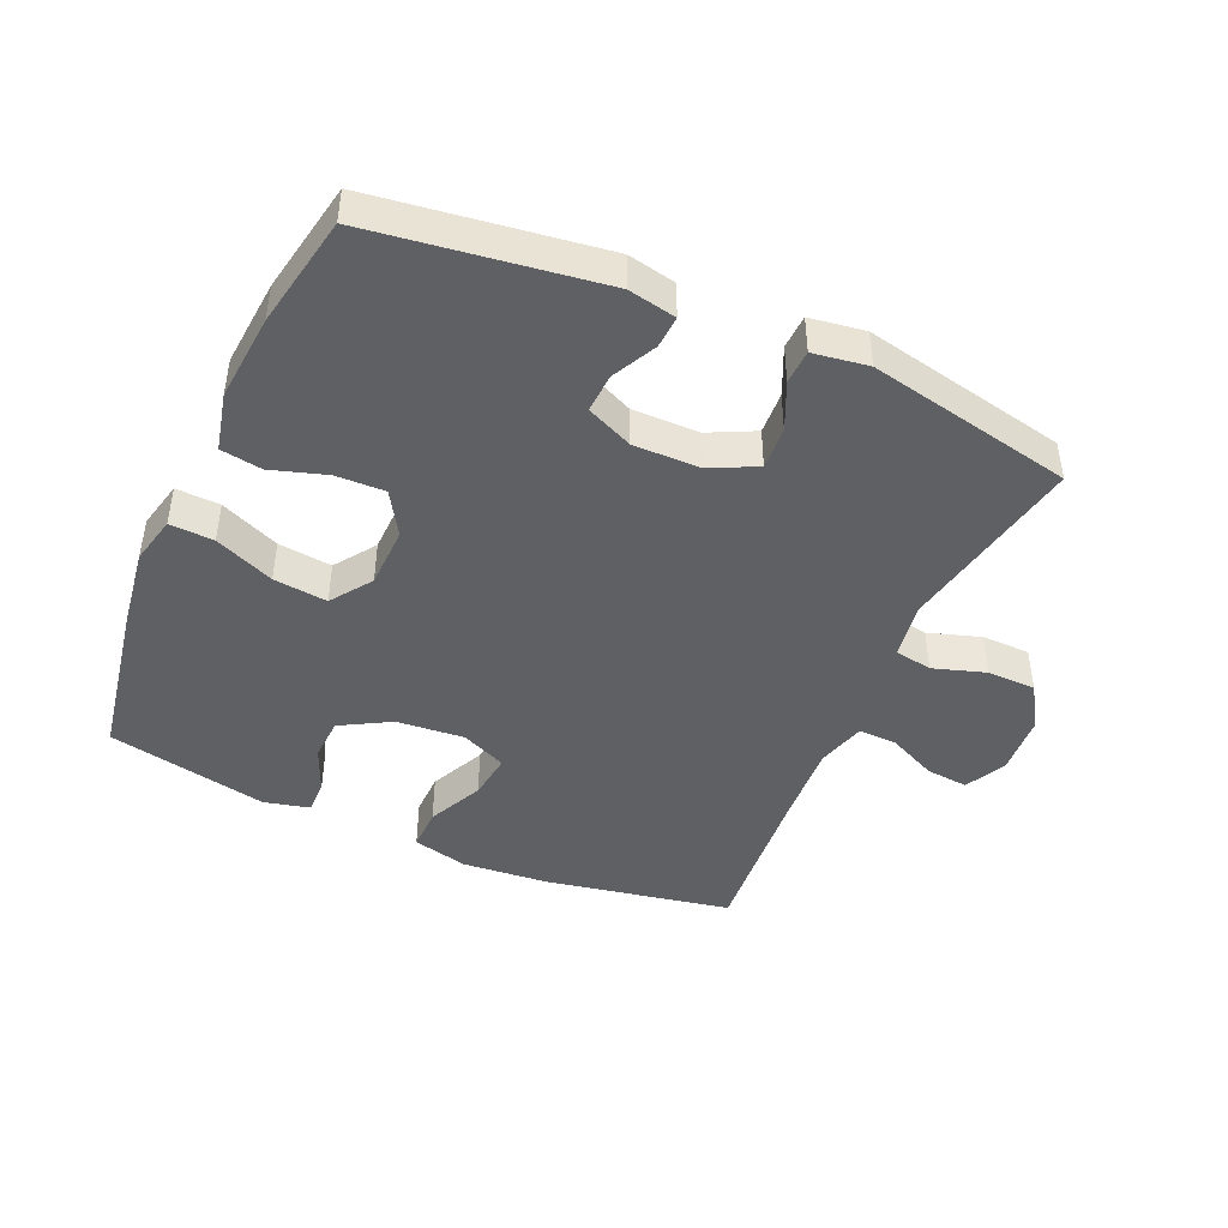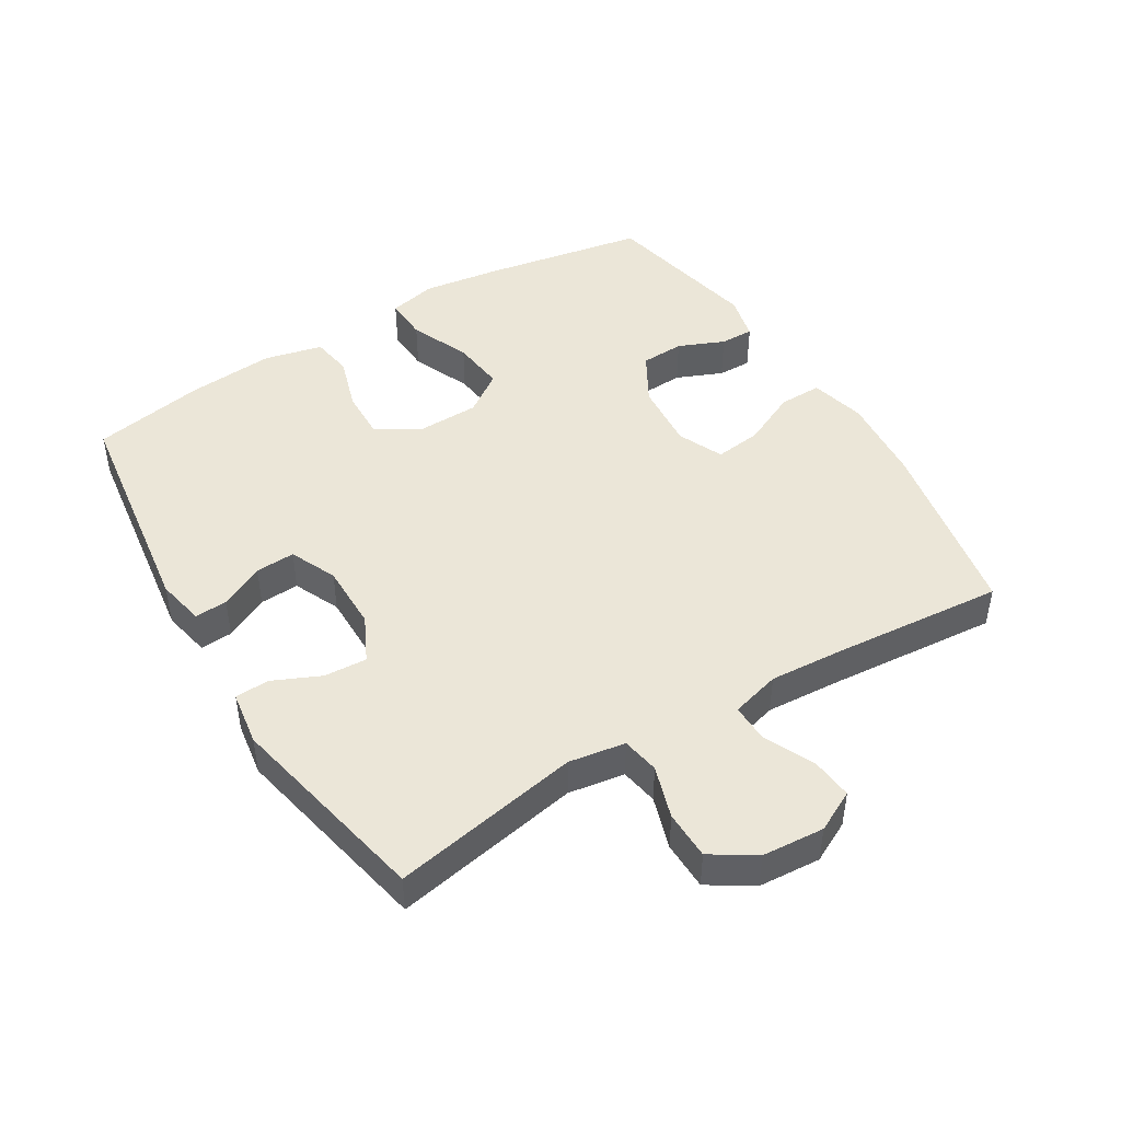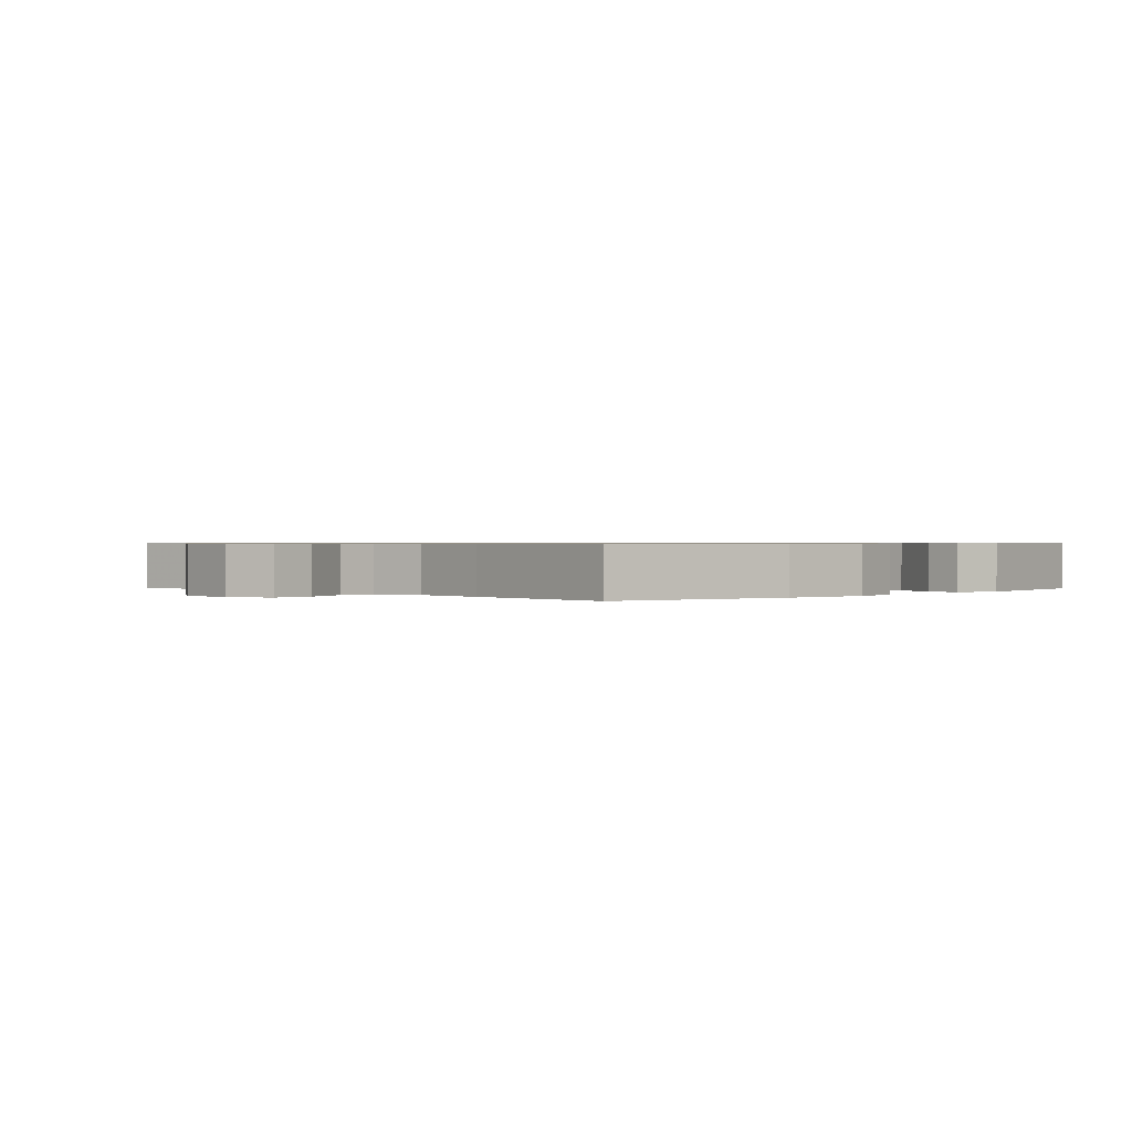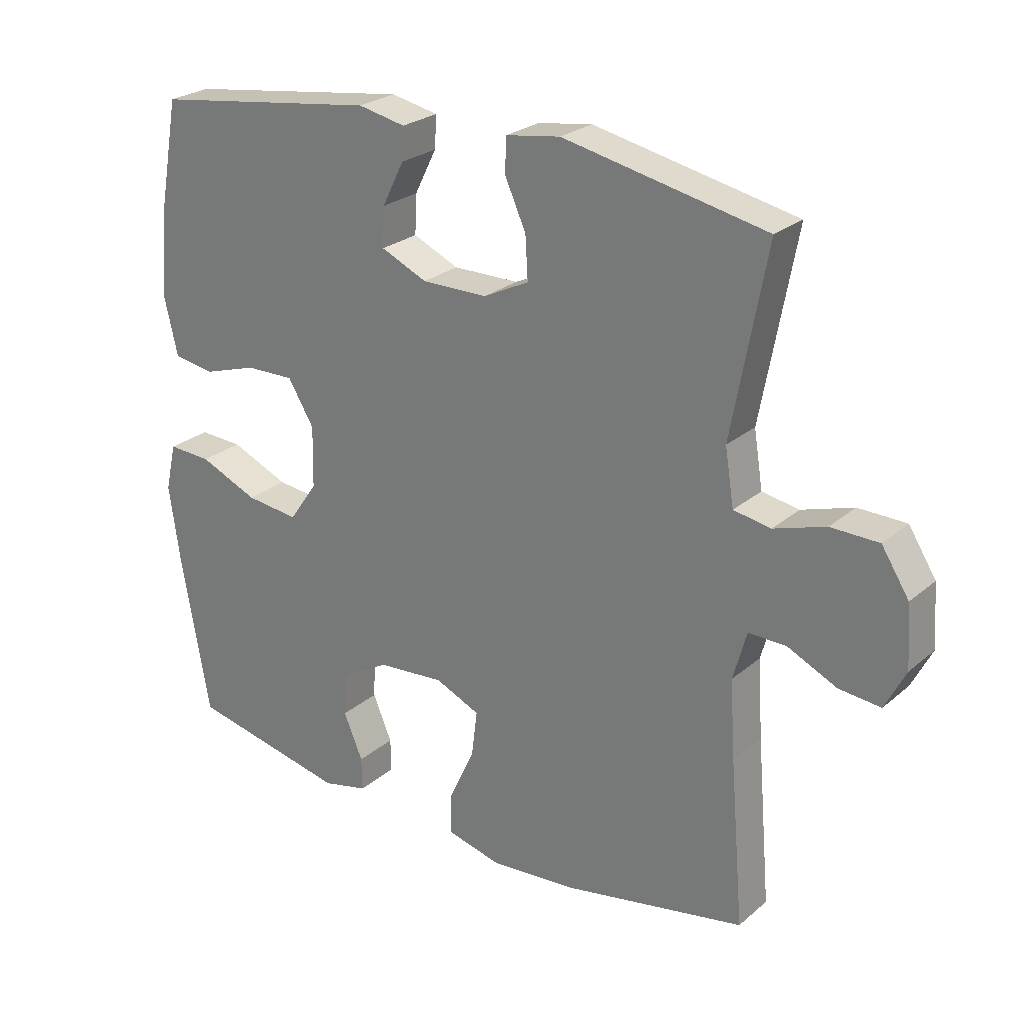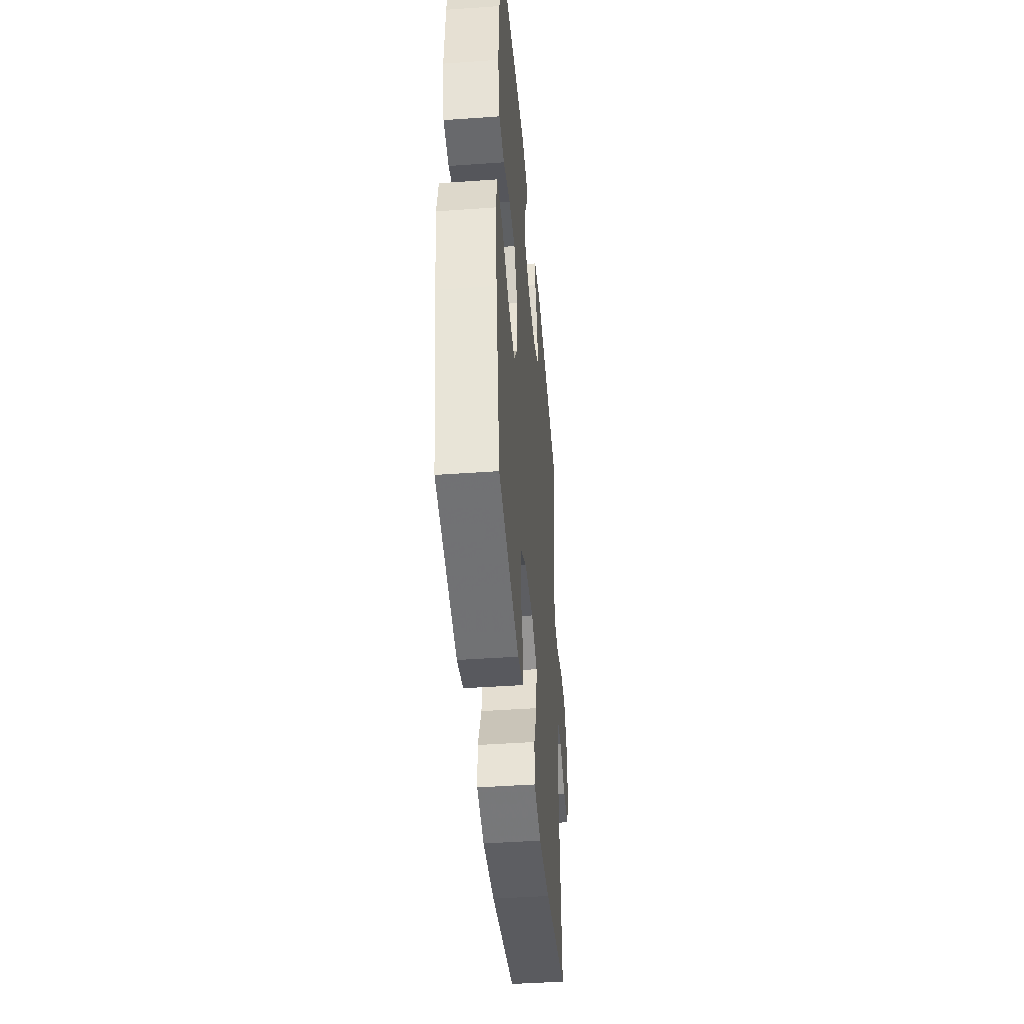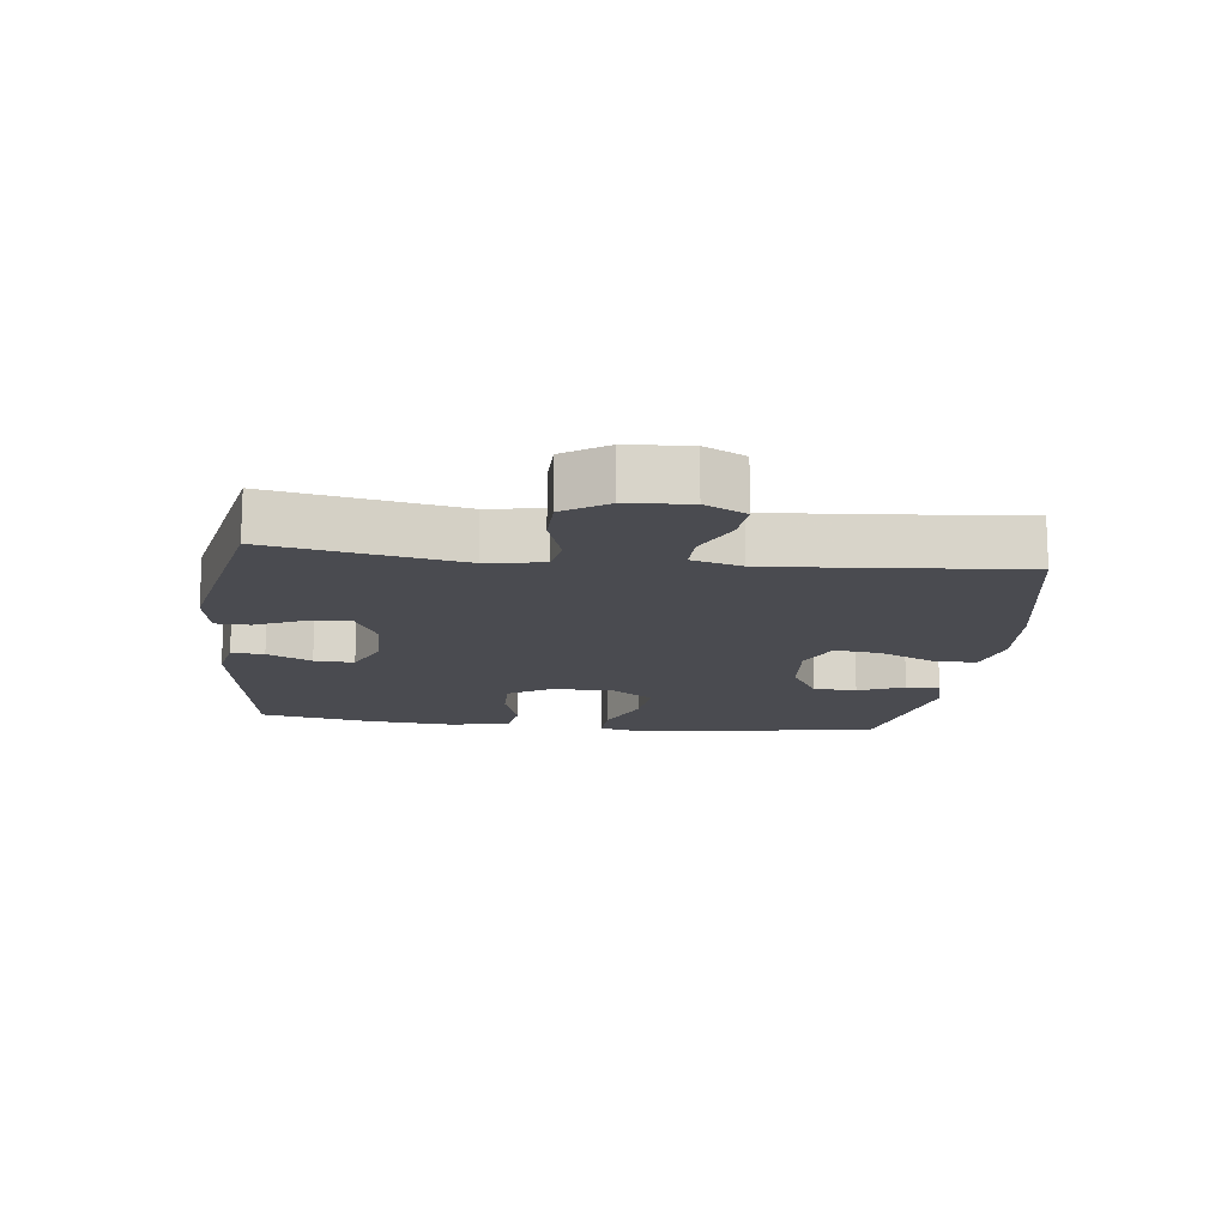
<metadata>
{"format":"obj","ext":"obj","renderer":"f3d","projection":"perspective","resolution":1024,"background":"white","views":[{"elev":-44.5,"azim":-24.0,"up":"+Y"},{"elev":46.1,"azim":58.6,"up":"+Y"},{"elev":0.7,"azim":135.9,"up":"+Y"},{"elev":25.3,"azim":36.9,"up":"+Z"},{"elev":-43.9,"azim":-85.2,"up":"+Z"},{"elev":-14.4,"azim":83.3,"up":"+Y"}]}
</metadata>
<code>
v 0.5 0.07 0.5
v 0.446 0.07 0.21
v 0.46 0.07 0.123
v 0.518 0.07 0.113
v 0.599 0.07 0.139
v 0.674 0.07 0.138
v 0.717 0.07 0.071
v 0.724 0.07 -0.025
v 0.692 0.07 -0.088
v 0.627 0.07 -0.082
v 0.55 0.07 -0.046
v 0.491 0.07 -0.045
v 0.47 0.07 -0.121
v 0.478 0.07 -0.242
v 0.5 0.07 -0.5
v 0.215 0.07 -0.555
v 0.079 0.07 -0.567
v -0.007 0.07 -0.546
v -0.006 0.07 -0.48
v 0.034 0.07 -0.394
v 0.043 0.07 -0.322
v -0.027 0.07 -0.291
v -0.132 0.07 -0.3
v -0.209 0.07 -0.344
v -0.212 0.07 -0.411
v -0.182 0.07 -0.482
v -0.181 0.07 -0.534
v -0.252 0.07 -0.551
v -0.5 0.07 -0.5
v -0.545 0.07 -0.248
v -0.562 0.07 -0.128
v -0.545 0.07 -0.054
v -0.477 0.07 -0.057
v -0.385 0.07 -0.096
v -0.302 0.07 -0.105
v -0.258 0.07 -0.042
v -0.256 0.07 0.053
v -0.297 0.07 0.12
v -0.373 0.07 0.118
v -0.458 0.07 0.091
v -0.522 0.07 0.101
v -0.543 0.07 0.191
v -0.532 0.07 0.326
v -0.5 0.07 0.5
v -0.147 0.07 0.55
v -0.073 0.07 0.535
v -0.076 0.07 0.485
v -0.11 0.07 0.417
v -0.113 0.07 0.356
v -0.041 0.07 0.324
v 0.062 0.07 0.325
v 0.133 0.07 0.36
v 0.129 0.07 0.426
v 0.096 0.07 0.499
v 0.098 0.07 0.552
v 0.183 0.07 0.565
v 0.5 0 0.5
v 0.446 0 0.21
v 0.46 0 0.123
v 0.518 0 0.113
v 0.599 0 0.139
v 0.674 0 0.138
v 0.717 0 0.071
v 0.724 0 -0.025
v 0.692 0 -0.088
v 0.627 0 -0.082
v 0.55 0 -0.046
v 0.491 0 -0.045
v 0.47 0 -0.121
v 0.478 0 -0.242
v 0.5 0 -0.5
v 0.215 0 -0.555
v 0.079 0 -0.567
v -0.007 0 -0.546
v -0.006 0 -0.48
v 0.034 0 -0.394
v 0.043 0 -0.322
v -0.027 0 -0.291
v -0.132 0 -0.3
v -0.209 0 -0.344
v -0.212 0 -0.411
v -0.182 0 -0.482
v -0.181 0 -0.534
v -0.252 0 -0.551
v -0.5 0 -0.5
v -0.545 0 -0.248
v -0.562 0 -0.128
v -0.545 0 -0.054
v -0.477 0 -0.057
v -0.385 0 -0.096
v -0.302 0 -0.105
v -0.258 0 -0.042
v -0.256 0 0.053
v -0.297 0 0.12
v -0.373 0 0.118
v -0.458 0 0.091
v -0.522 0 0.101
v -0.543 0 0.191
v -0.532 0 0.326
v -0.5 0 0.5
v -0.147 0 0.55
v -0.073 0 0.535
v -0.076 0 0.485
v -0.11 0 0.417
v -0.113 0 0.356
v -0.041 0 0.324
v 0.062 0 0.325
v 0.133 0 0.36
v 0.129 0 0.426
v 0.096 0 0.499
v 0.098 0 0.552
v 0.183 0 0.565
f 53 54 55 56
f 52 53 56 1
f 51 52 1 2
f 50 51 2 3
f 45 46 47 48
f 45 48 49
f 44 45 49
f 43 44 49 50
f 39 40 41 42
f 38 39 42 43
f 31 32 33 34
f 31 34 35
f 30 31 35
f 29 30 35
f 28 29 35 36
f 25 26 27 28
f 24 25 28 36
f 17 18 19 20
f 17 20 21
f 14 15 16 17
f 13 14 17 21
f 12 13 21 22
f 8 9 10 11
f 8 11 12
f 7 8 12
f 4 5 6 7
f 3 4 7 12
f 38 43 50 3
f 23 24 36 37
f 12 22 23 37
f 3 12 37 38
f 112 111 110 109
f 57 112 109 108
f 58 57 108 107
f 59 58 107 106
f 104 103 102 101
f 105 104 101
f 105 101 100
f 106 105 100 99
f 98 97 96 95
f 99 98 95 94
f 90 89 88 87
f 91 90 87
f 91 87 86
f 91 86 85
f 92 91 85 84
f 84 83 82 81
f 92 84 81 80
f 76 75 74 73
f 77 76 73
f 73 72 71 70
f 77 73 70 69
f 78 77 69 68
f 67 66 65 64
f 68 67 64
f 68 64 63
f 63 62 61 60
f 68 63 60 59
f 59 106 99 94
f 93 92 80 79
f 93 79 78 68
f 94 93 68 59
f 1 57 58 2
f 2 58 59 3
f 3 59 60 4
f 4 60 61 5
f 5 61 62 6
f 6 62 63 7
f 7 63 64 8
f 8 64 65 9
f 9 65 66 10
f 10 66 67 11
f 11 67 68 12
f 12 68 69 13
f 13 69 70 14
f 14 70 71 15
f 15 71 72 16
f 16 72 73 17
f 17 73 74 18
f 18 74 75 19
f 19 75 76 20
f 20 76 77 21
f 21 77 78 22
f 22 78 79 23
f 23 79 80 24
f 24 80 81 25
f 25 81 82 26
f 26 82 83 27
f 27 83 84 28
f 28 84 85 29
f 29 85 86 30
f 30 86 87 31
f 31 87 88 32
f 32 88 89 33
f 33 89 90 34
f 34 90 91 35
f 35 91 92 36
f 36 92 93 37
f 37 93 94 38
f 38 94 95 39
f 39 95 96 40
f 40 96 97 41
f 41 97 98 42
f 42 98 99 43
f 43 99 100 44
f 44 100 101 45
f 45 101 102 46
f 46 102 103 47
f 47 103 104 48
f 48 104 105 49
f 49 105 106 50
f 50 106 107 51
f 51 107 108 52
f 52 108 109 53
f 53 109 110 54
f 54 110 111 55
f 55 111 112 56
f 56 112 57 1

</code>
